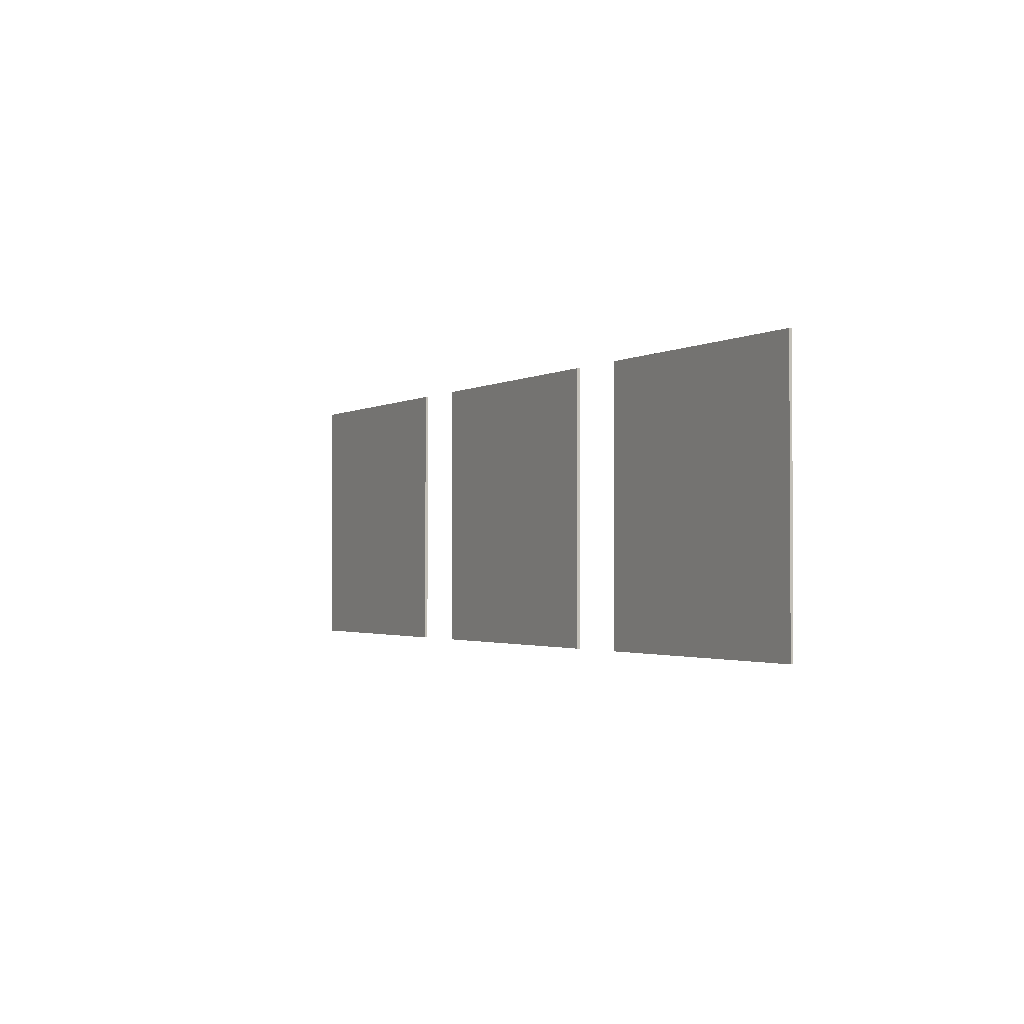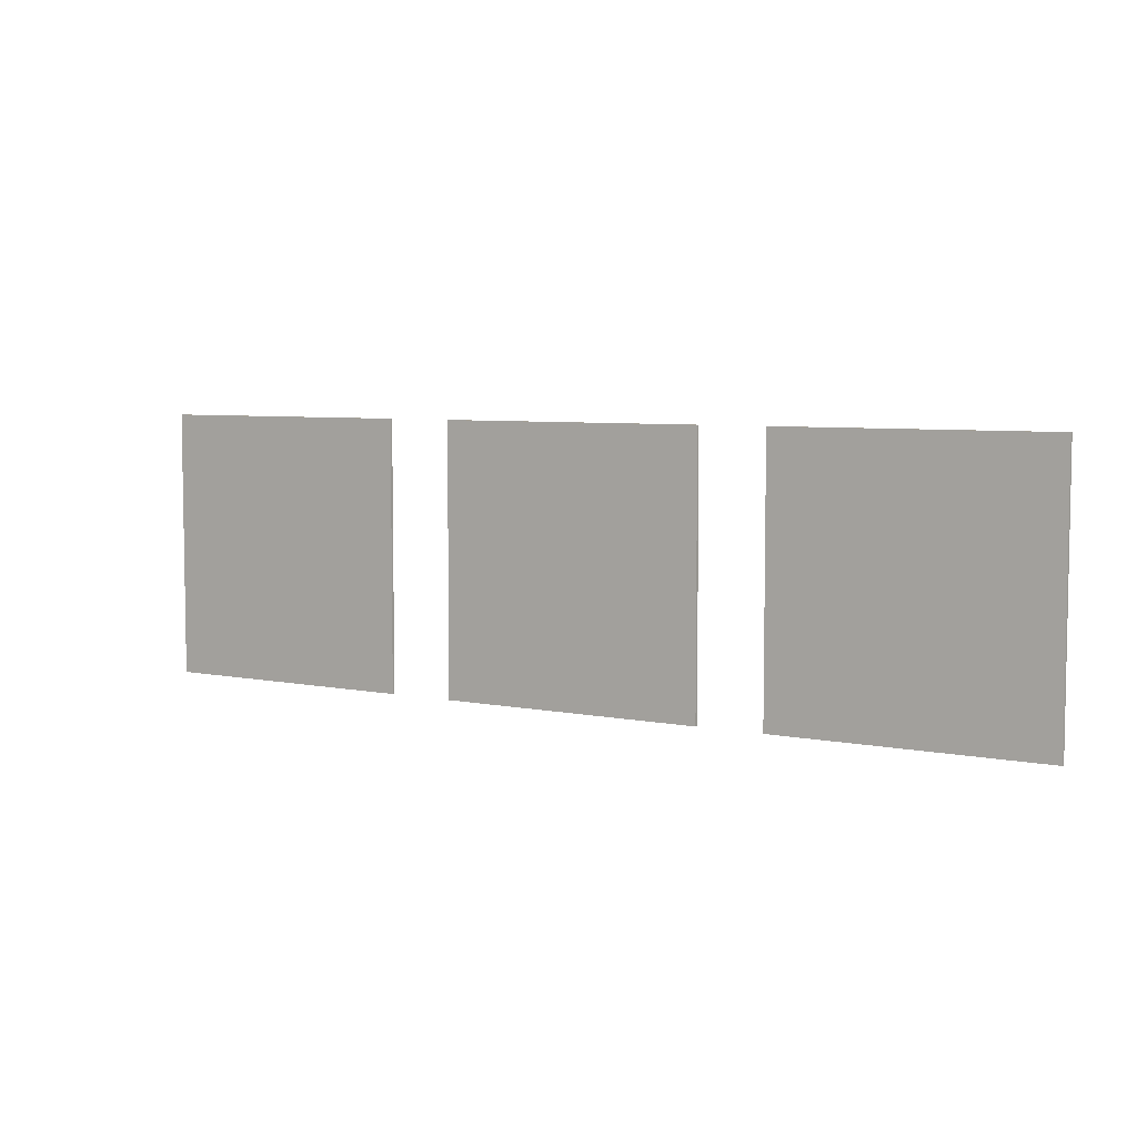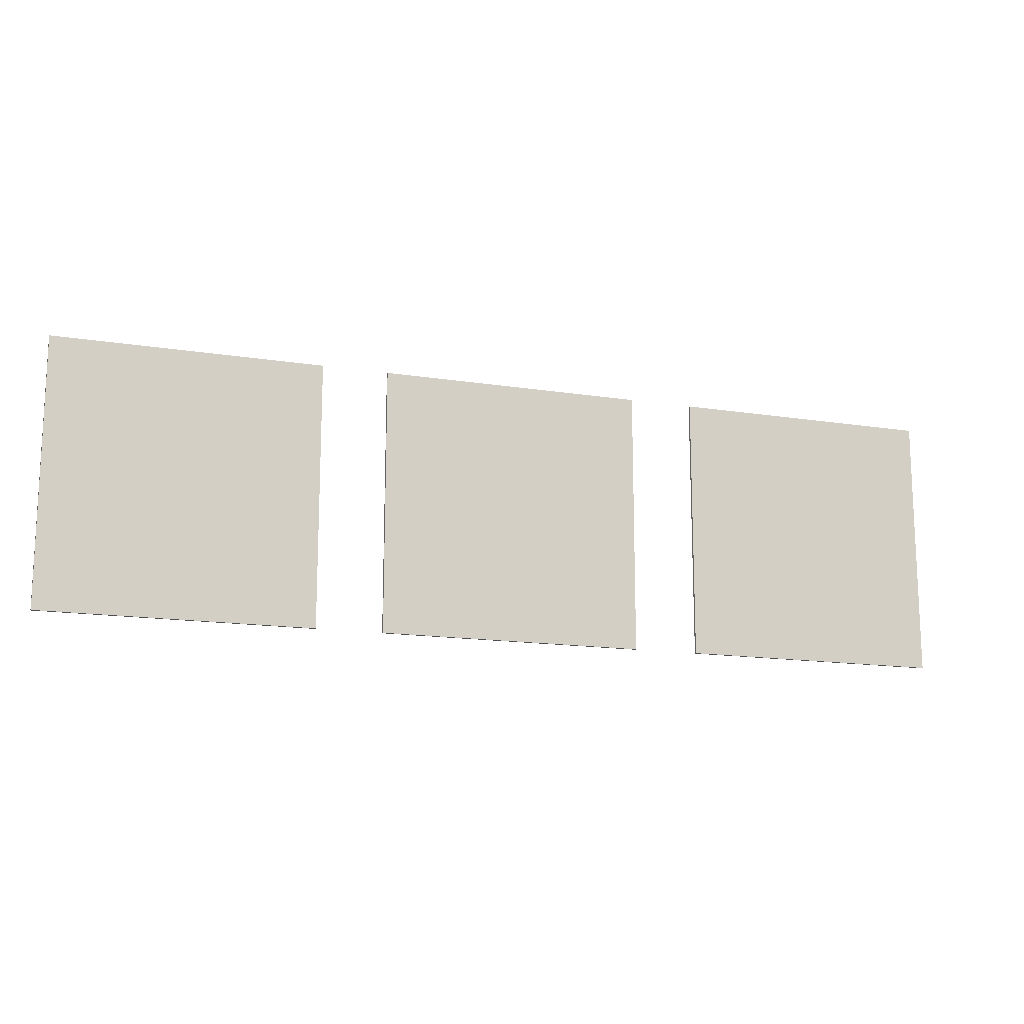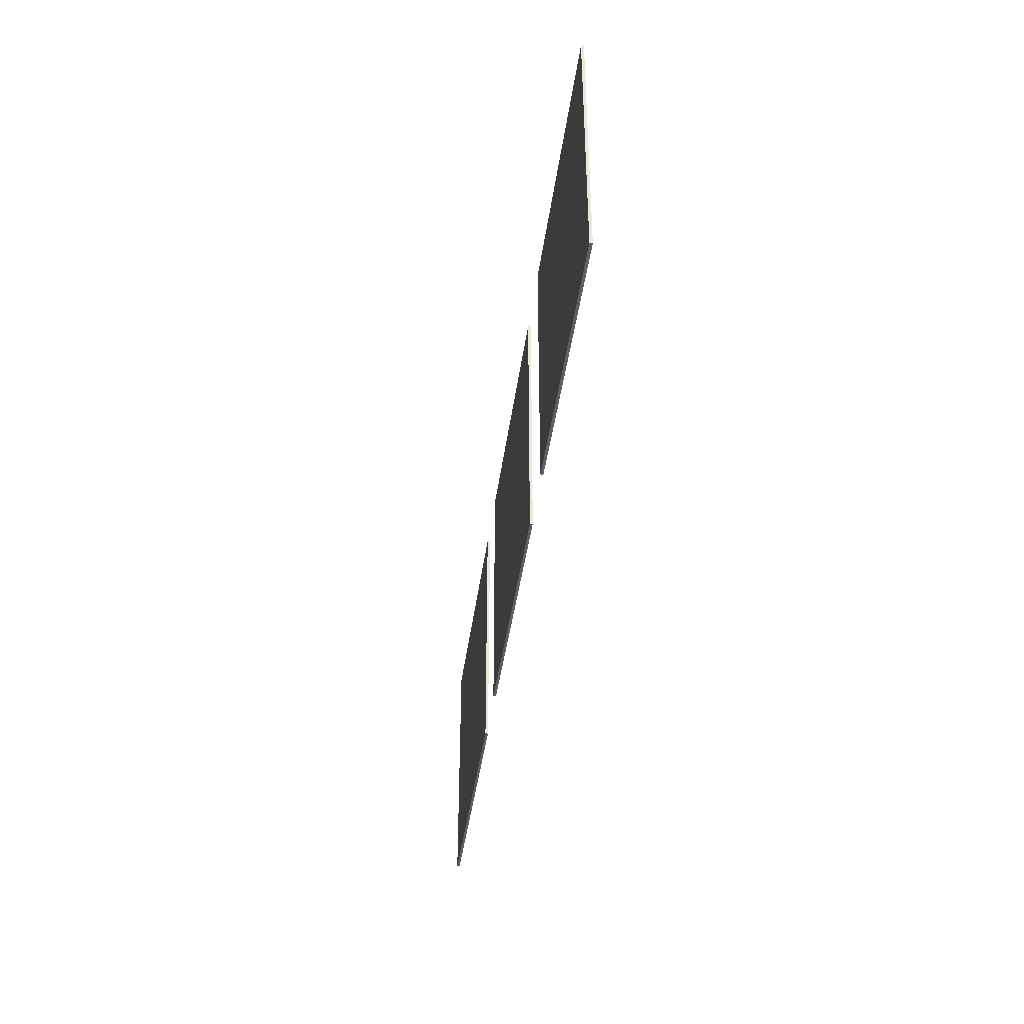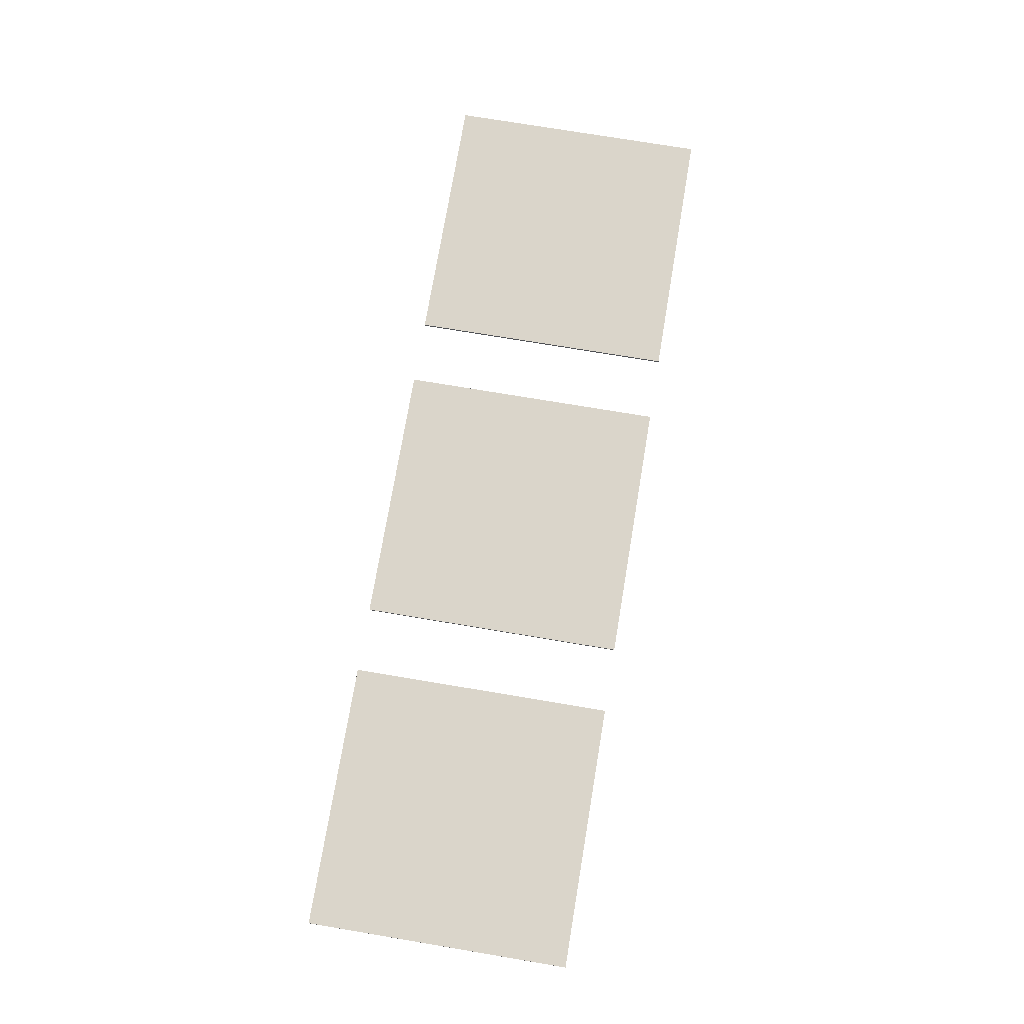
<metadata>
{"format":"obj","ext":"obj","renderer":"f3d","projection":"perspective","resolution":1024,"background":"white","views":[{"elev":-1.8,"azim":61.7,"up":"+Z"},{"elev":5.9,"azim":-148.1,"up":"+Z"},{"elev":-14.8,"azim":-19.1,"up":"+Z"},{"elev":-41.9,"azim":82.4,"up":"+Z"},{"elev":74.3,"azim":-80.5,"up":"+Y"}]}
</metadata>
<code>
o Road_M3
v -2 -0.02 2
v -2 0.02 2
v -2 -0.02 -2
v -2 0.02 -2
v 2 -0.02 2
v 2 0.02 2
v 2 -0.02 -2
v 2 0.02 -2
f 1 2 4 3
f 3 4 8 7
f 7 8 6 5
f 5 6 2 1
f 3 7 5 1
f 8 4 2 6
o Road2_M
v -7 -0.02 2
v -7 0.02 2
v -7 -0.02 -2
v -7 0.02 -2
v -3 -0.02 2
v -3 0.02 2
v -3 -0.02 -2
v -3 0.02 -2
f 9 10 12 11
f 11 12 16 15
f 15 16 14 13
f 13 14 10 9
f 11 15 13 9
f 16 12 10 14
o Road1_M2
v 3 -0.02 2
v 3 0.02 2
v 3 -0.02 -2
v 3 0.02 -2
v 7 -0.02 2
v 7 0.02 2
v 7 -0.02 -2
v 7 0.02 -2
f 17 18 20 19
f 19 20 24 23
f 23 24 22 21
f 21 22 18 17
f 19 23 21 17
f 24 20 18 22

</code>
